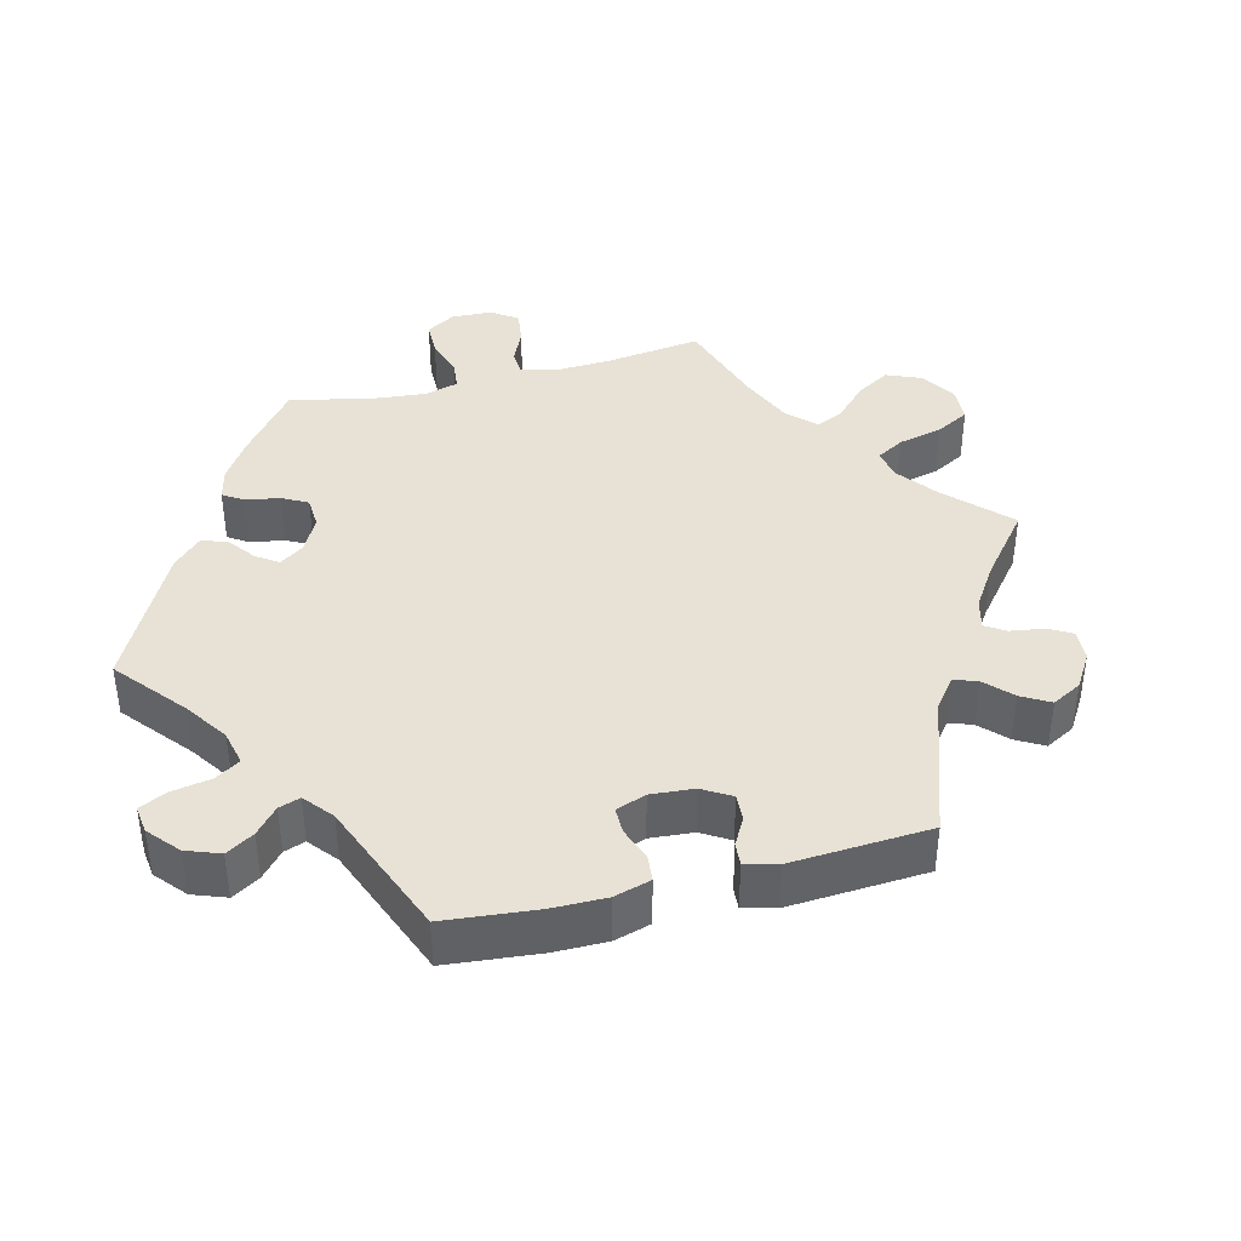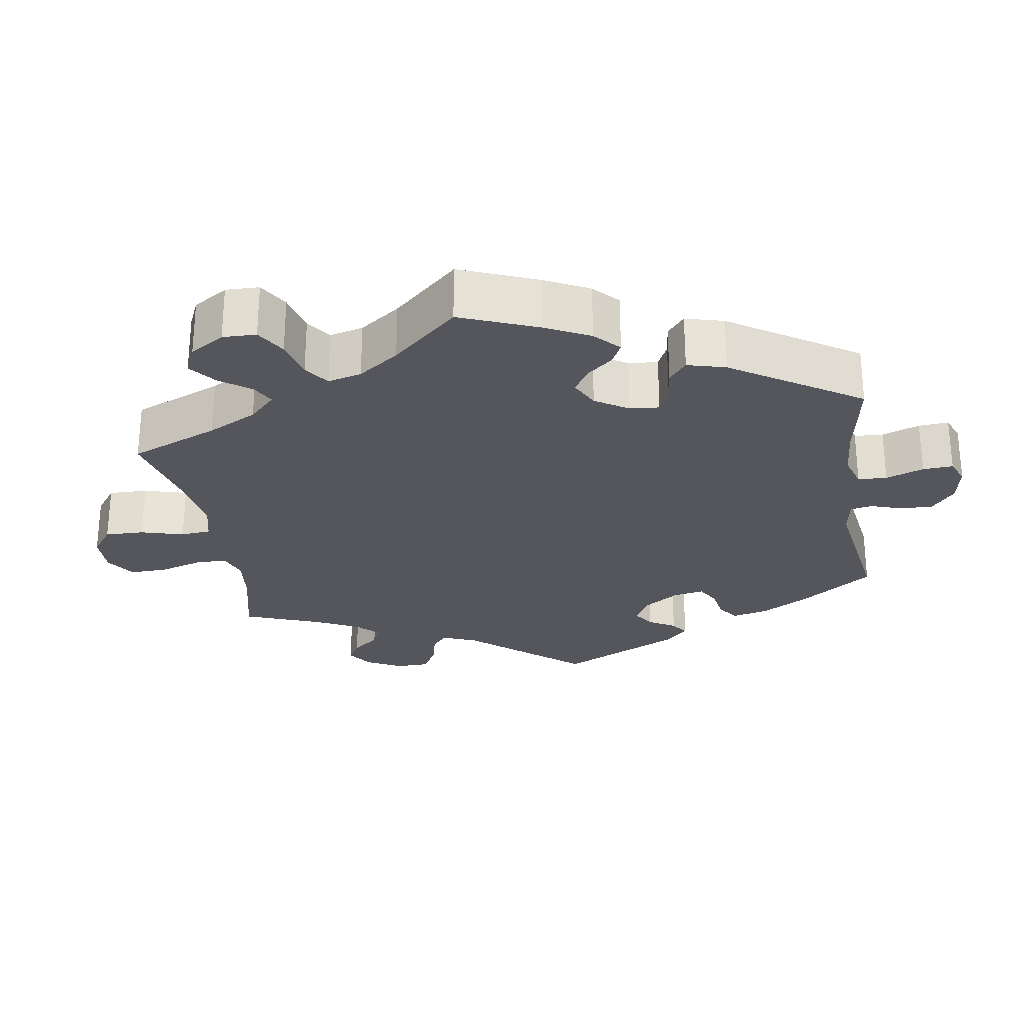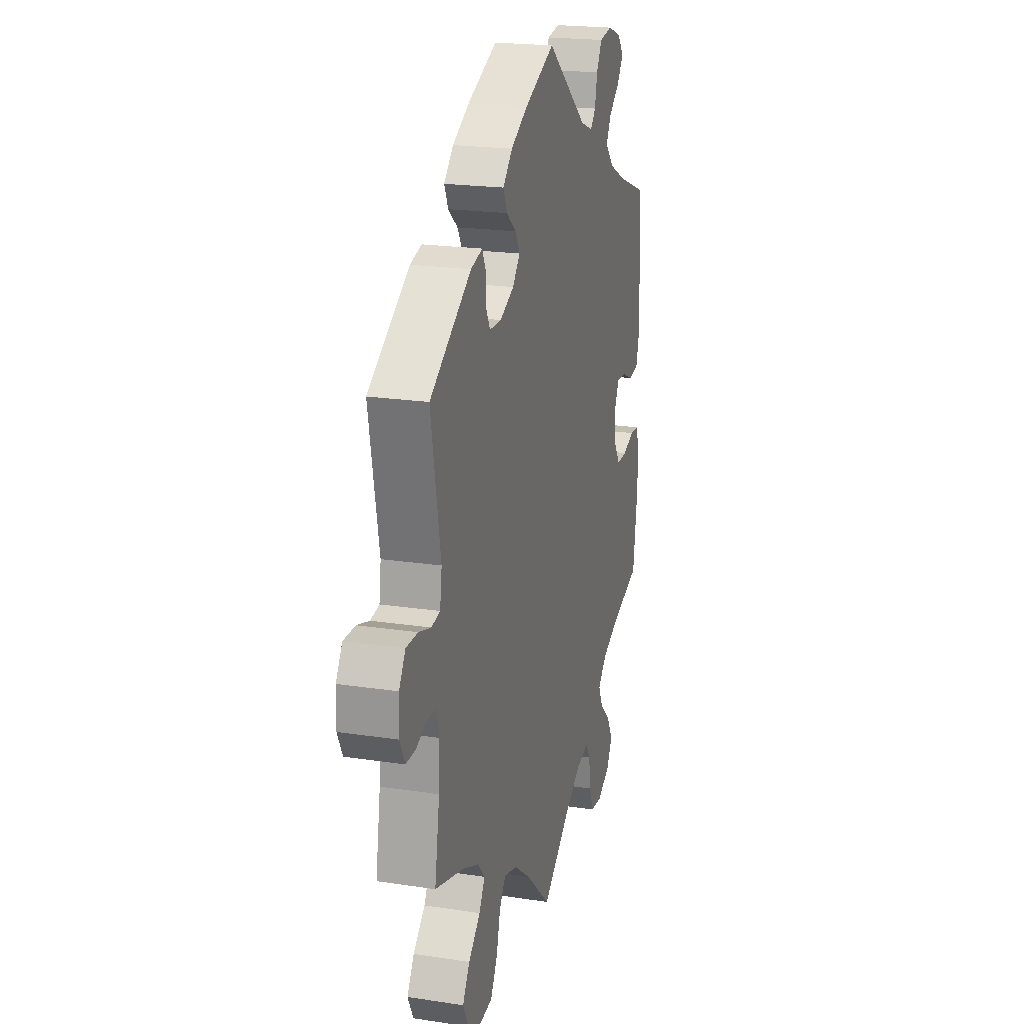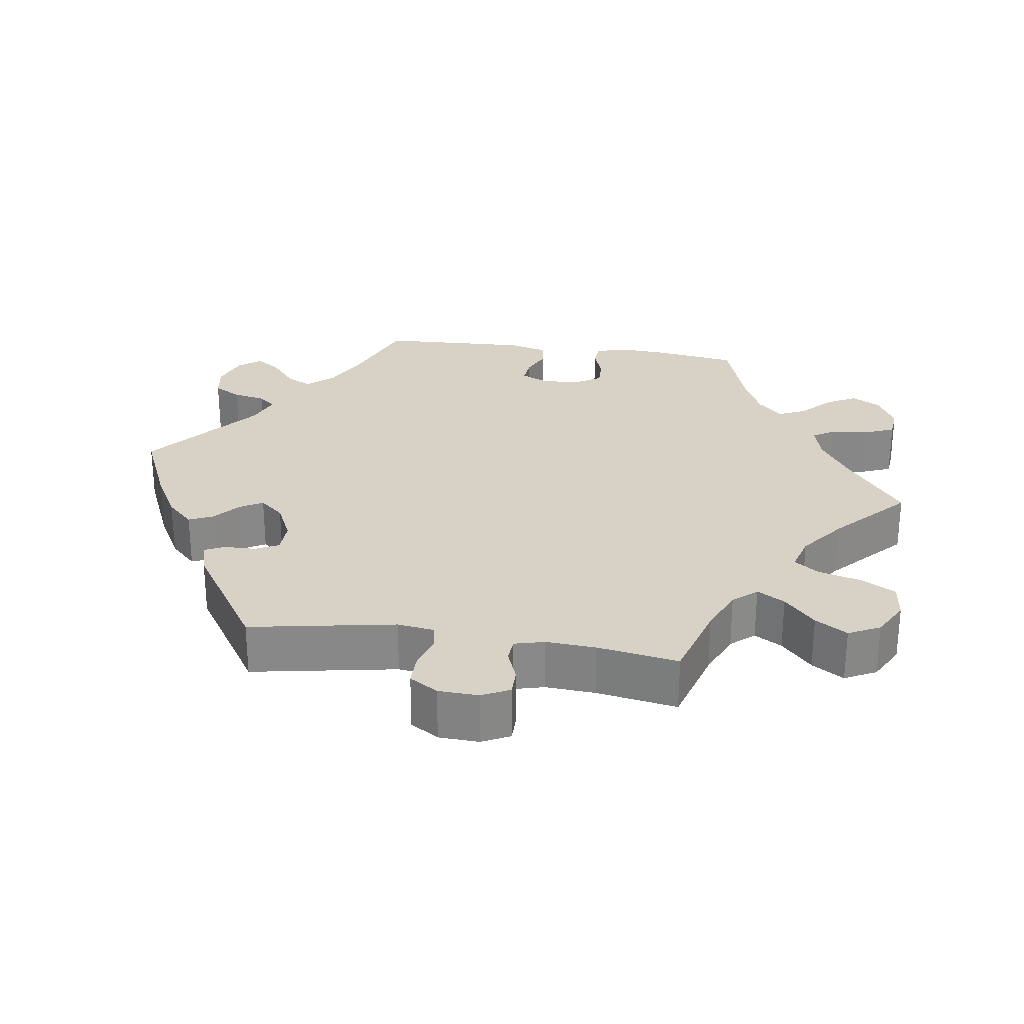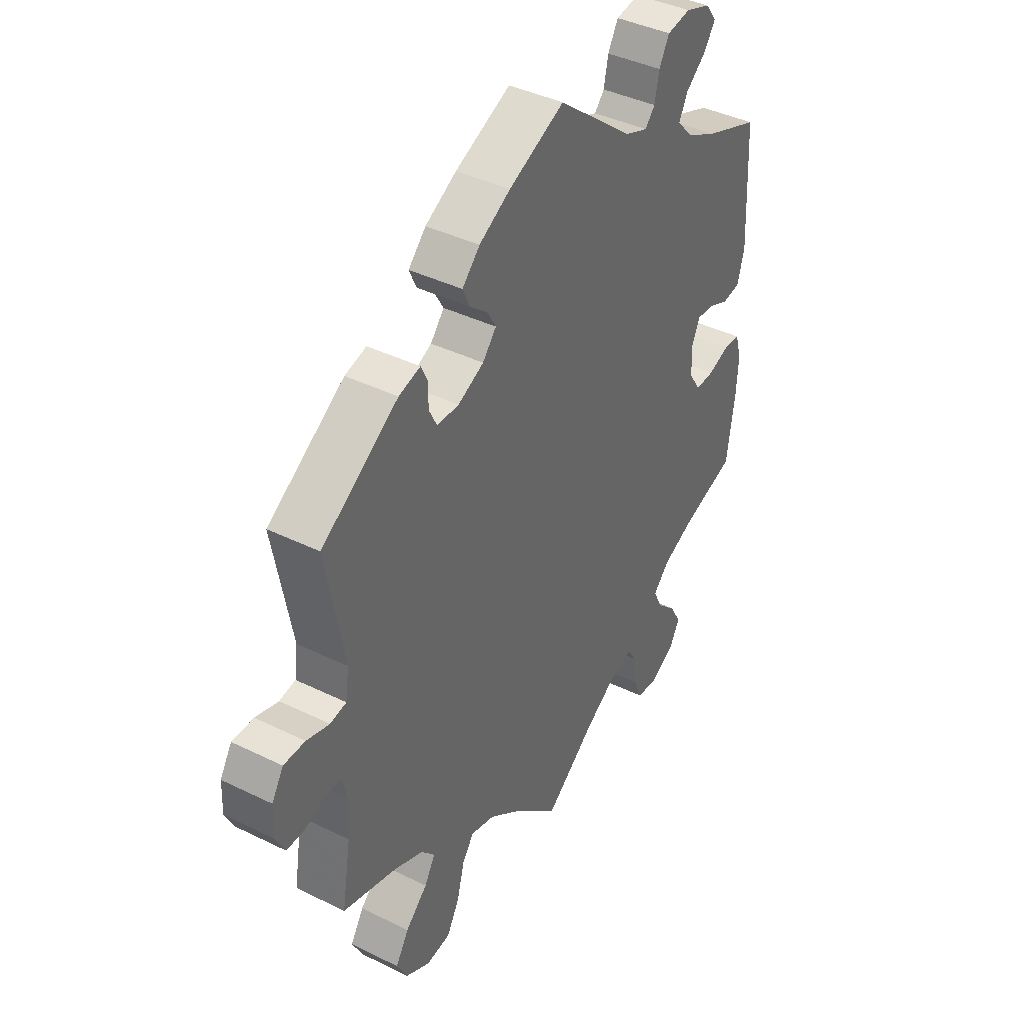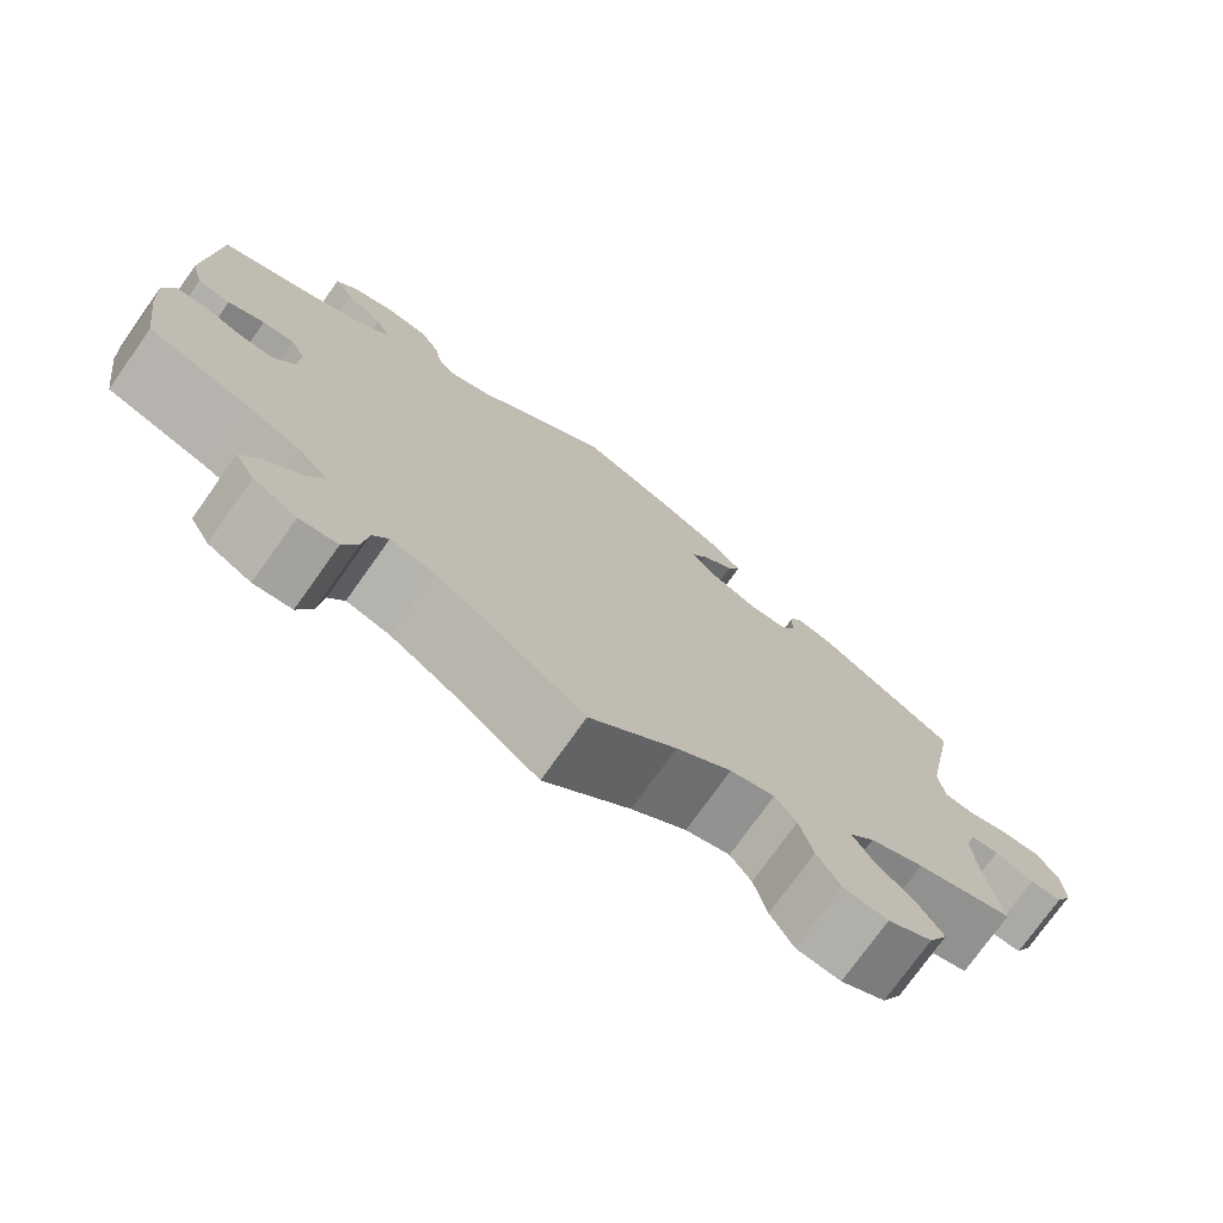
<metadata>
{"format":"obj","ext":"obj","renderer":"f3d","projection":"perspective","resolution":1024,"background":"white","views":[{"elev":40.1,"azim":15.5,"up":"+Y"},{"elev":-26.2,"azim":-111.0,"up":"+Y"},{"elev":20.6,"azim":105.5,"up":"+Z"},{"elev":27.3,"azim":98.7,"up":"+Y"},{"elev":40.5,"azim":121.1,"up":"+Z"},{"elev":-75.3,"azim":-35.4,"up":"+Z"}]}
</metadata>
<code>
v -0.388 0.07 0.331
v -0.325 0.07 0.362
v -0.292 0.07 0.398
v -0.31 0.07 0.433
v -0.352 0.07 0.468
v -0.375 0.07 0.502
v -0.352 0.07 0.532
v -0.301 0.07 0.55
v -0.253 0.07 0.542
v -0.232 0.07 0.504
v -0.223 0.07 0.459
v -0.203 0.07 0.436
v -0.156 0.07 0.454
v -0.001 0.07 0.578
v 0.113 0.07 0.527
v 0.177 0.07 0.491
v 0.213 0.07 0.454
v 0.198 0.07 0.421
v 0.162 0.07 0.391
v 0.144 0.07 0.36
v 0.172 0.07 0.327
v 0.225 0.07 0.302
v 0.27 0.07 0.303
v 0.286 0.07 0.335
v 0.287 0.07 0.378
v 0.3 0.07 0.405
v 0.344 0.07 0.393
v 0.501 0.07 0.29
v 0.464 0.07 0.091
v 0.471 0.07 0.04
v 0.504 0.07 0.034
v 0.551 0.07 0.048
v 0.595 0.07 0.048
v 0.619 0.07 0.009
v 0.621 0.07 -0.046
v 0.602 0.07 -0.084
v 0.566 0.07 -0.084
v 0.522 0.07 -0.067
v 0.49 0.07 -0.069
v 0.479 0.07 -0.11
v 0.483 0.07 -0.178
v 0.501 0.07 -0.289
v 0.391 0.07 -0.321
v 0.33 0.07 -0.347
v 0.302 0.07 -0.379
v 0.324 0.07 -0.417
v 0.369 0.07 -0.459
v 0.396 0.07 -0.503
v 0.374 0.07 -0.546
v 0.324 0.07 -0.573
v 0.274 0.07 -0.567
v 0.248 0.07 -0.52
v 0.233 0.07 -0.461
v 0.209 0.07 -0.427
v 0.159 0.07 -0.441
v 0.097 0.07 -0.488
v 0 0.07 -0.578
v -0.104 0.07 -0.498
v -0.168 0.07 -0.457
v -0.217 0.07 -0.444
v -0.235 0.07 -0.473
v -0.241 0.07 -0.525
v -0.258 0.07 -0.567
v -0.301 0.07 -0.571
v -0.35 0.07 -0.545
v -0.372 0.07 -0.505
v -0.349 0.07 -0.464
v -0.308 0.07 -0.425
v -0.291 0.07 -0.388
v -0.324 0.07 -0.354
v -0.386 0.07 -0.326
v -0.5 0.07 -0.289
v -0.516 0.07 -0.177
v -0.52 0.07 -0.11
v -0.507 0.07 -0.066
v -0.474 0.07 -0.064
v -0.43 0.07 -0.08
v -0.391 0.07 -0.081
v -0.367 0.07 -0.044
v -0.365 0.07 0.009
v -0.382 0.07 0.045
v -0.418 0.07 0.042
v -0.459 0.07 0.024
v -0.496 0.07 0.03
v -0.51 0.07 0.082
v -0.5 0.07 0.289
v -0.388 0 0.331
v -0.325 0 0.362
v -0.292 0 0.398
v -0.31 0 0.433
v -0.352 0 0.468
v -0.375 0 0.502
v -0.352 0 0.532
v -0.301 0 0.55
v -0.253 0 0.542
v -0.232 0 0.504
v -0.223 0 0.459
v -0.203 0 0.436
v -0.156 0 0.454
v -0.001 0 0.578
v 0.113 0 0.527
v 0.177 0 0.491
v 0.213 0 0.454
v 0.198 0 0.421
v 0.162 0 0.391
v 0.144 0 0.36
v 0.172 0 0.327
v 0.225 0 0.302
v 0.27 0 0.303
v 0.286 0 0.335
v 0.287 0 0.378
v 0.3 0 0.405
v 0.344 0 0.393
v 0.501 0 0.29
v 0.464 0 0.091
v 0.471 0 0.04
v 0.504 0 0.034
v 0.551 0 0.048
v 0.595 0 0.048
v 0.619 0 0.009
v 0.621 0 -0.046
v 0.602 0 -0.084
v 0.566 0 -0.084
v 0.522 0 -0.067
v 0.49 0 -0.069
v 0.479 0 -0.11
v 0.483 0 -0.178
v 0.501 0 -0.289
v 0.391 0 -0.321
v 0.33 0 -0.347
v 0.302 0 -0.379
v 0.324 0 -0.417
v 0.369 0 -0.459
v 0.396 0 -0.503
v 0.374 0 -0.546
v 0.324 0 -0.573
v 0.274 0 -0.567
v 0.248 0 -0.52
v 0.233 0 -0.461
v 0.209 0 -0.427
v 0.159 0 -0.441
v 0.097 0 -0.488
v 0 0 -0.578
v -0.104 0 -0.498
v -0.168 0 -0.457
v -0.217 0 -0.444
v -0.235 0 -0.473
v -0.241 0 -0.525
v -0.258 0 -0.567
v -0.301 0 -0.571
v -0.35 0 -0.545
v -0.372 0 -0.505
v -0.349 0 -0.464
v -0.308 0 -0.425
v -0.291 0 -0.388
v -0.324 0 -0.354
v -0.386 0 -0.326
v -0.5 0 -0.289
v -0.516 0 -0.177
v -0.52 0 -0.11
v -0.507 0 -0.066
v -0.474 0 -0.064
v -0.43 0 -0.08
v -0.391 0 -0.081
v -0.367 0 -0.044
v -0.365 0 0.009
v -0.382 0 0.045
v -0.418 0 0.042
v -0.459 0 0.024
v -0.496 0 0.03
v -0.51 0 0.082
v -0.5 0 0.289
f 85 86 1
f 82 83 84 85
f 81 82 85 1
f 80 81 1 2
f 79 80 2 3
f 74 75 76 77
f 74 77 78
f 71 72 73 74
f 70 71 74 78
f 69 70 78 79
f 65 66 67 68
f 65 68 69
f 64 65 69
f 61 62 63 64
f 60 61 64 69
f 59 60 69 79
f 56 57 58
f 55 56 58 59
f 54 55 59 79
f 50 51 52 53
f 50 53 54
f 49 50 54
f 46 47 48 49
f 45 46 49 54
f 44 45 54 79
f 41 42 43
f 40 41 43 44
f 39 40 44 79
f 35 36 37 38
f 31 32 33 34
f 30 31 34 35
f 26 27 28 29
f 24 25 26 29
f 23 24 29 30
f 22 23 30
f 21 22 30
f 16 17 18 19
f 16 19 20
f 13 14 15 16
f 12 13 16 20
f 8 9 10 11
f 6 7 8 11
f 4 5 6 11
f 3 4 11 12
f 30 35 38 39
f 21 30 39 79
f 20 21 79
f 3 12 20 79
f 87 172 171
f 171 170 169 168
f 87 171 168 167
f 88 87 167 166
f 89 88 166 165
f 163 162 161 160
f 164 163 160
f 160 159 158 157
f 164 160 157 156
f 165 164 156 155
f 154 153 152 151
f 155 154 151
f 155 151 150
f 150 149 148 147
f 155 150 147 146
f 165 155 146 145
f 144 143 142
f 145 144 142 141
f 165 145 141 140
f 139 138 137 136
f 140 139 136
f 140 136 135
f 135 134 133 132
f 140 135 132 131
f 165 140 131 130
f 129 128 127
f 130 129 127 126
f 165 130 126 125
f 124 123 122 121
f 120 119 118 117
f 121 120 117 116
f 115 114 113 112
f 115 112 111 110
f 116 115 110 109
f 116 109 108
f 116 108 107
f 105 104 103 102
f 106 105 102
f 102 101 100 99
f 106 102 99 98
f 97 96 95 94
f 97 94 93 92
f 97 92 91 90
f 98 97 90 89
f 125 124 121 116
f 165 125 116 107
f 165 107 106
f 165 106 98 89
f 1 87 88 2
f 2 88 89 3
f 3 89 90 4
f 4 90 91 5
f 5 91 92 6
f 6 92 93 7
f 7 93 94 8
f 8 94 95 9
f 9 95 96 10
f 10 96 97 11
f 11 97 98 12
f 12 98 99 13
f 13 99 100 14
f 14 100 101 15
f 15 101 102 16
f 16 102 103 17
f 17 103 104 18
f 18 104 105 19
f 19 105 106 20
f 20 106 107 21
f 21 107 108 22
f 22 108 109 23
f 23 109 110 24
f 24 110 111 25
f 25 111 112 26
f 26 112 113 27
f 27 113 114 28
f 28 114 115 29
f 29 115 116 30
f 30 116 117 31
f 31 117 118 32
f 32 118 119 33
f 33 119 120 34
f 34 120 121 35
f 35 121 122 36
f 36 122 123 37
f 37 123 124 38
f 38 124 125 39
f 39 125 126 40
f 40 126 127 41
f 41 127 128 42
f 42 128 129 43
f 43 129 130 44
f 44 130 131 45
f 45 131 132 46
f 46 132 133 47
f 47 133 134 48
f 48 134 135 49
f 49 135 136 50
f 50 136 137 51
f 51 137 138 52
f 52 138 139 53
f 53 139 140 54
f 54 140 141 55
f 55 141 142 56
f 56 142 143 57
f 57 143 144 58
f 58 144 145 59
f 59 145 146 60
f 60 146 147 61
f 61 147 148 62
f 62 148 149 63
f 63 149 150 64
f 64 150 151 65
f 65 151 152 66
f 66 152 153 67
f 67 153 154 68
f 68 154 155 69
f 69 155 156 70
f 70 156 157 71
f 71 157 158 72
f 72 158 159 73
f 73 159 160 74
f 74 160 161 75
f 75 161 162 76
f 76 162 163 77
f 77 163 164 78
f 78 164 165 79
f 79 165 166 80
f 80 166 167 81
f 81 167 168 82
f 82 168 169 83
f 83 169 170 84
f 84 170 171 85
f 85 171 172 86
f 86 172 87 1

</code>
